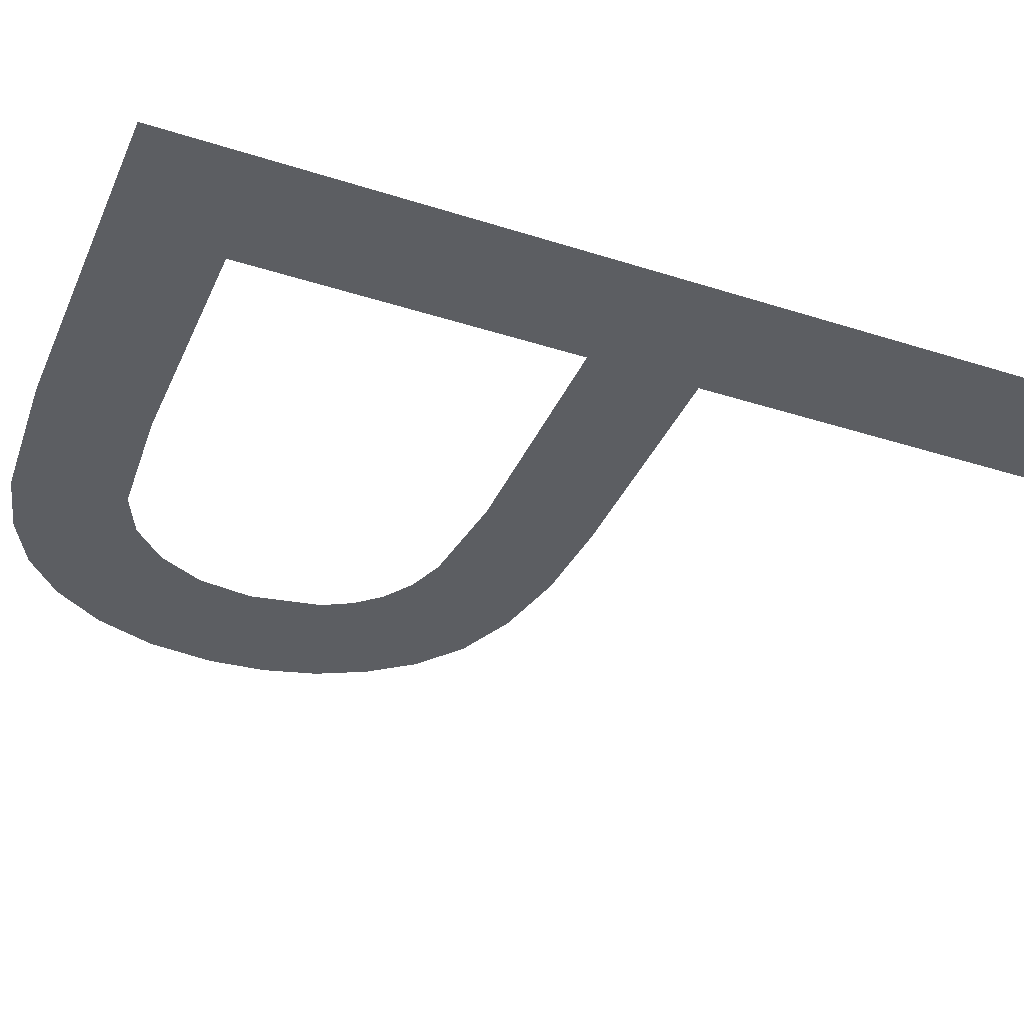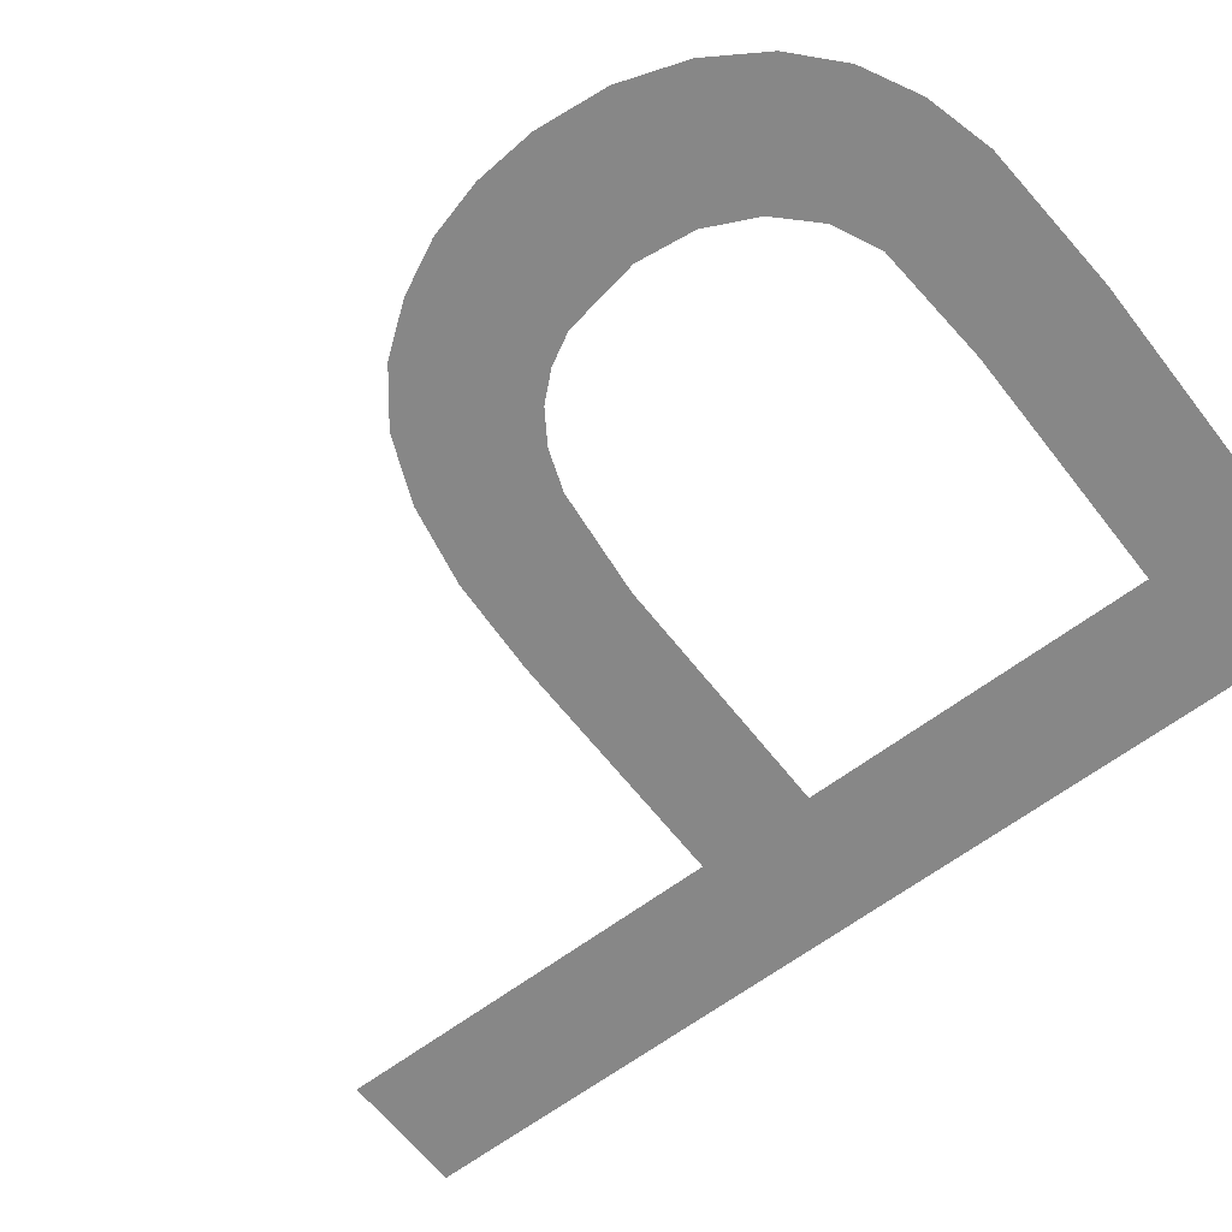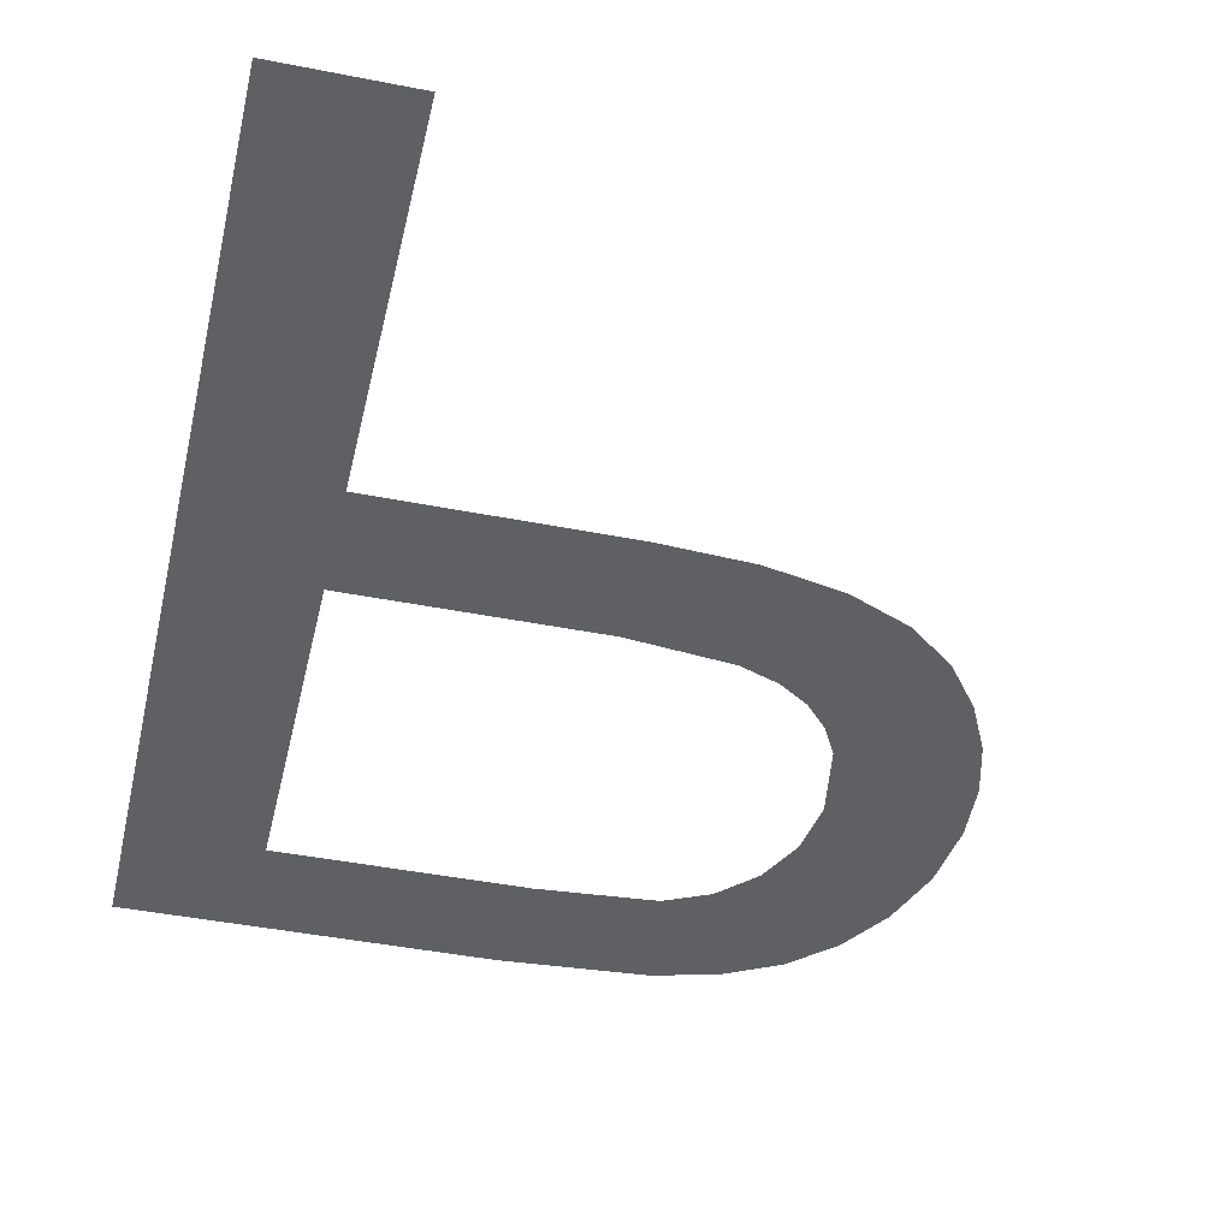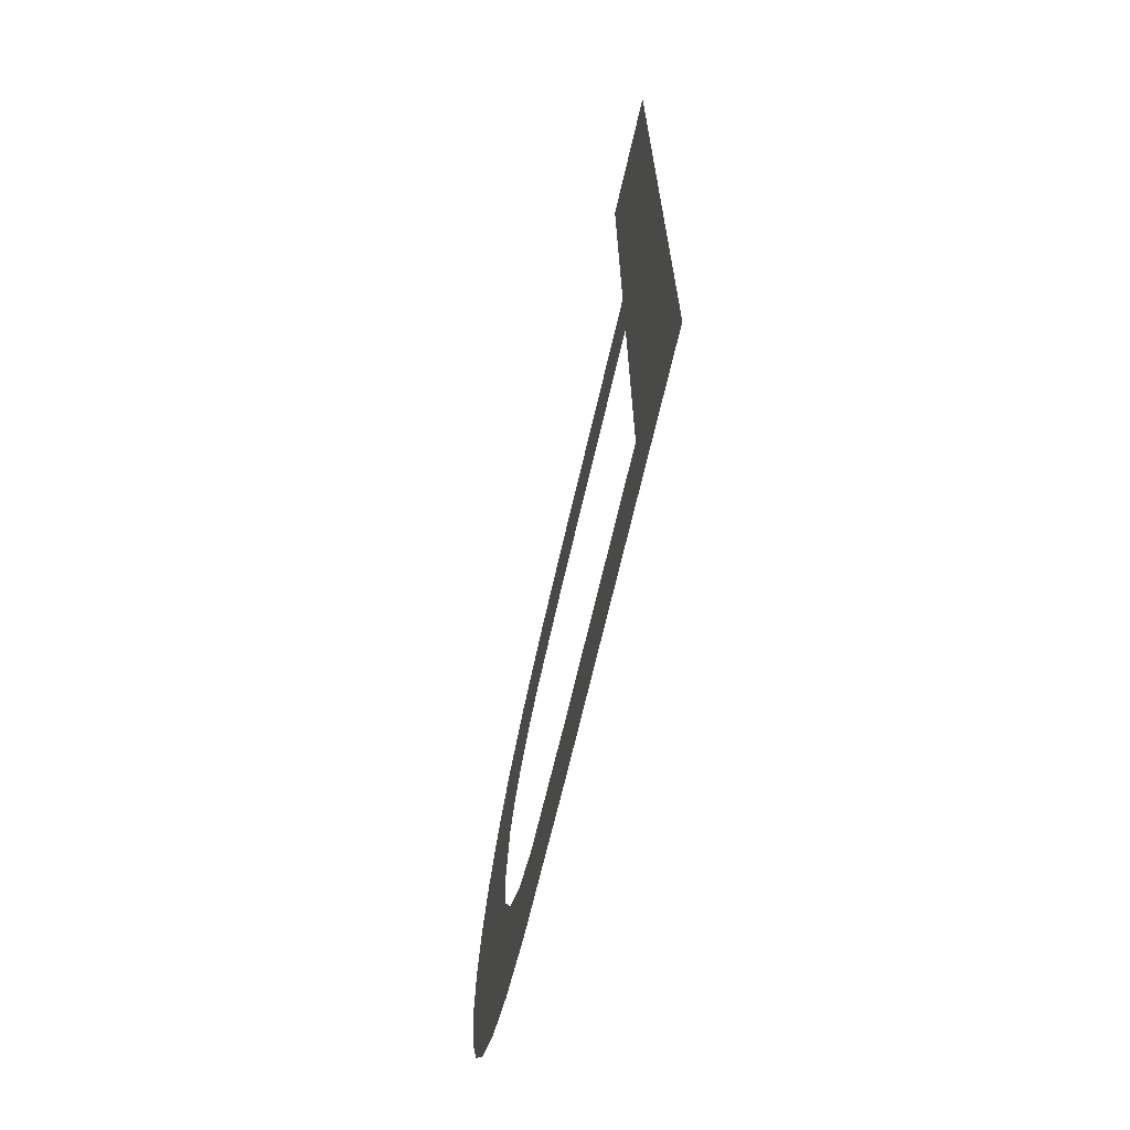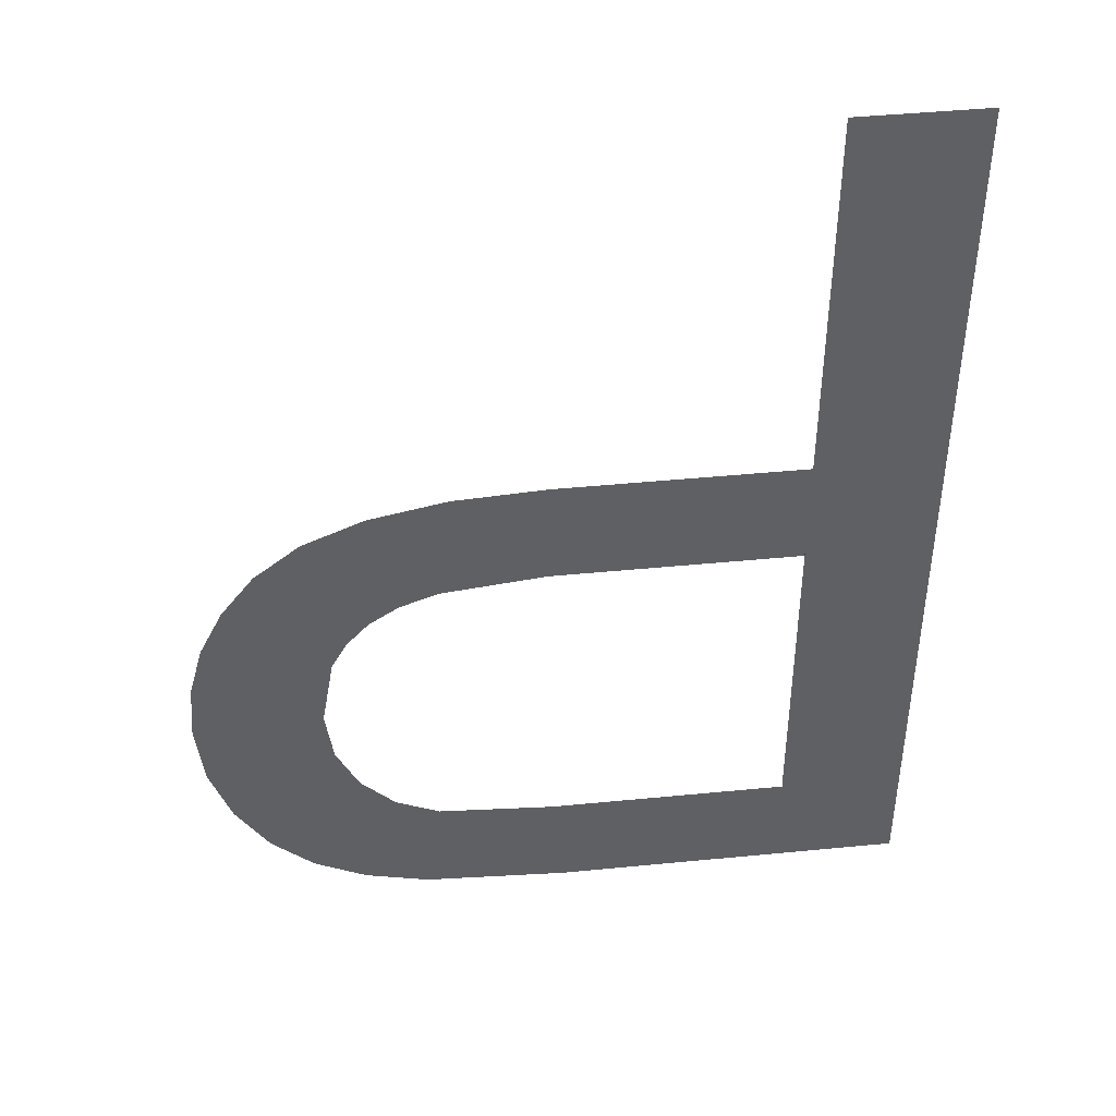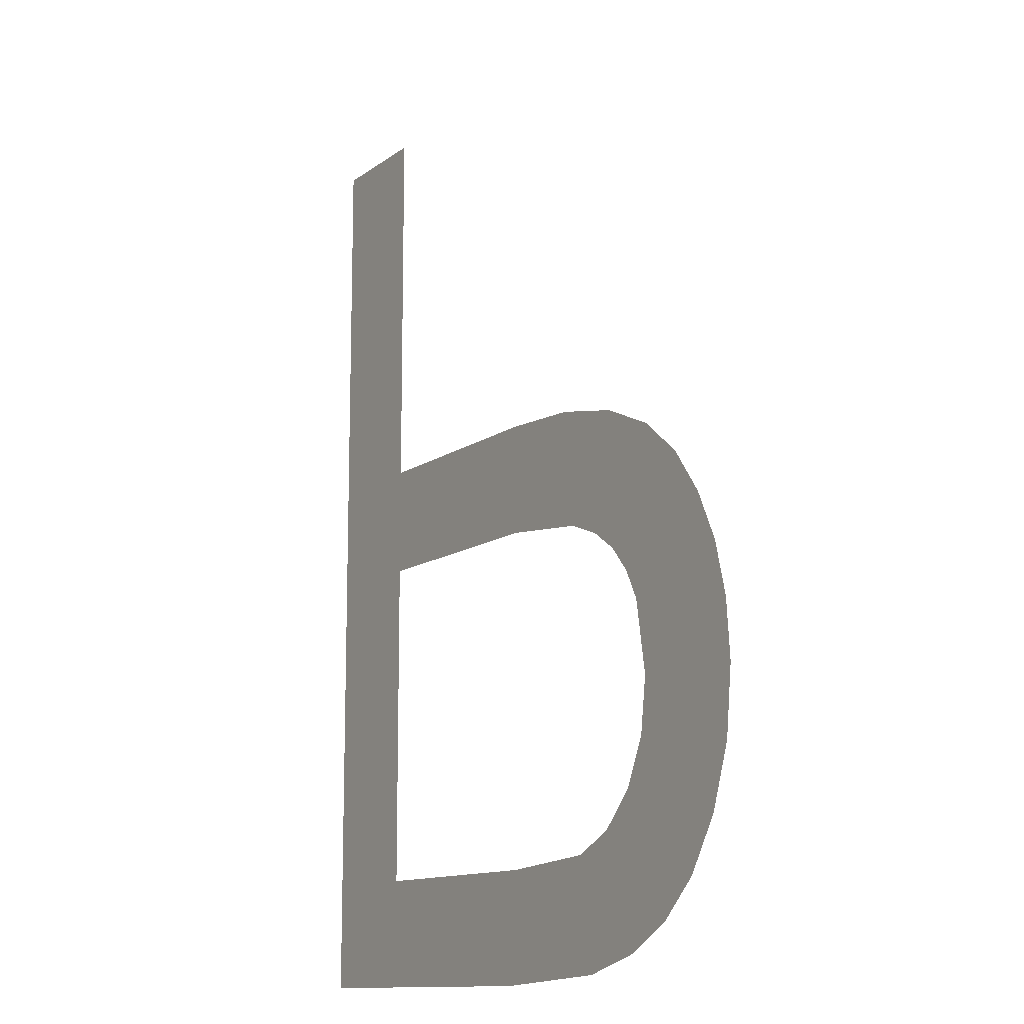
<metadata>
{"format":"obj","ext":"obj","renderer":"f3d","projection":"perspective","resolution":1024,"background":"white","views":[{"elev":-37.8,"azim":-112.2,"up":"+Y"},{"elev":-62.5,"azim":127.6,"up":"+Y"},{"elev":-44.1,"azim":-13.0,"up":"+Y"},{"elev":-70.1,"azim":-103.1,"up":"+Z"},{"elev":44.5,"azim":173.5,"up":"+Z"},{"elev":-12.3,"azim":58.3,"up":"+Z"}]}
</metadata>
<code>
o #ID692
v -0.00117 0.01053 0.01415
v -4.7e-05 0.01053 0.01515
v -0.00117 0.01053 0.02264
v 0.002031 0.01053 0.01415
v 0.002124 0.01053 0.01515
v 0.003322 0.01053 0.01423
v 0.003172 0.01053 0.01523
v 0.003569 0.01053 0.01541
v 0.003897 0.01053 0.01438
v 0.003881 0.01053 0.01573
v 0.004083 0.01053 0.01614
v 0.00437 0.01053 0.01463
v 0.00415 0.01053 0.01664
v 0.004205 0.01053 0.01876
v 0.004619 0.01053 0.01844
v 0.004751 0.01053 0.01498
v 0.00492 0.01053 0.01804
v 0.00505 0.01053 0.01545
v 0.005136 0.01053 0.0176
v 0.005243 0.01053 0.016
v 0.005265 0.01053 0.01712
v 0.005308 0.01053 0.0166
v 0.002147 0.01053 0.01818
v -4.7e-05 0.01053 0.01919
v -4.7e-05 0.01053 0.01818
v 0.00213 0.01053 0.01919
v 0.00296 0.01053 0.01914
v 0.003078 0.01053 0.01808
v 0.003652 0.01053 0.019
v 0.003425 0.01053 0.01796
v 0.003693 0.01053 0.01778
v 0.003893 0.01053 0.01756
v 0.004036 0.01053 0.01729
v -4.7e-05 0.01053 0.02264
v -4.7e-05 0.01053 0.01919
v -4.7e-05 0.01053 0.01818
v -4.7e-05 0.01053 0.02264
v -4.7e-05 0.01053 0.01515
v -0.00117 0.01053 0.02264
v 0.00415 0.01053 0.01664
v 0.004036 0.01053 0.01729
v 0.004205 0.01053 0.01876
v 0.003893 0.01053 0.01756
v 0.003693 0.01053 0.01778
v 0.003652 0.01053 0.019
v 0.003425 0.01053 0.01796
v 0.003078 0.01053 0.01808
v 0.00296 0.01053 0.01914
v 0.002147 0.01053 0.01818
v 0.00213 0.01053 0.01919
v 0.005308 0.01053 0.0166
v 0.005243 0.01053 0.016
v 0.005265 0.01053 0.01712
v 0.005136 0.01053 0.0176
v 0.00505 0.01053 0.01545
v 0.00492 0.01053 0.01804
v 0.004751 0.01053 0.01498
v 0.004619 0.01053 0.01844
v 0.00437 0.01053 0.01463
v 0.004083 0.01053 0.01614
v 0.003897 0.01053 0.01438
v 0.003881 0.01053 0.01573
v 0.003569 0.01053 0.01541
v 0.003322 0.01053 0.01423
v 0.003172 0.01053 0.01523
v 0.002124 0.01053 0.01515
v 0.002031 0.01053 0.01415
v -0.00117 0.01053 0.01415
f 1 2 3
f 2 1 4
f 2 4 5
f 5 4 6
f 5 6 7
f 7 6 8
f 8 6 9
f 8 9 10
f 10 9 11
f 11 9 12
f 11 12 13
f 13 12 14
f 14 12 15
f 15 12 16
f 15 16 17
f 17 16 18
f 17 18 19
f 19 18 20
f 19 20 21
f 21 20 22
f 23 24 25
f 24 23 26
f 26 23 27
f 27 23 28
f 27 28 29
f 29 28 30
f 29 30 31
f 29 31 14
f 14 31 32
f 14 32 33
f 14 33 13
f 2 34 3
f 34 2 25
f 34 25 24
f 35 36 37
f 36 38 37
f 39 37 38
f 40 41 42
f 41 43 42
f 43 44 42
f 42 44 45
f 44 46 45
f 46 47 45
f 45 47 48
f 47 49 48
f 48 49 50
f 50 49 35
f 36 35 49
f 51 52 53
f 53 52 54
f 52 55 54
f 54 55 56
f 55 57 56
f 56 57 58
f 57 59 58
f 58 59 42
f 42 59 40
f 40 59 60
f 59 61 60
f 60 61 62
f 62 61 63
f 61 64 63
f 63 64 65
f 65 64 66
f 64 67 66
f 66 67 38
f 67 68 38
f 39 38 68

</code>
